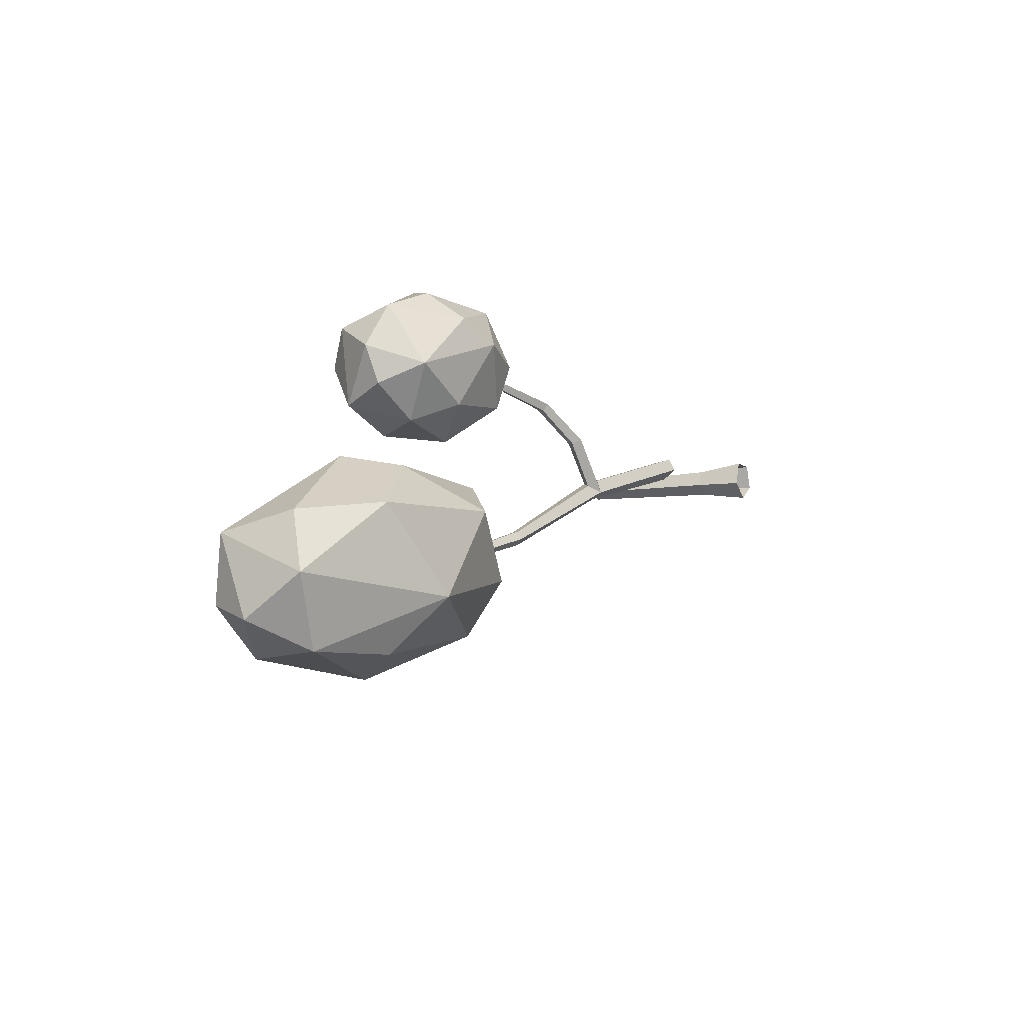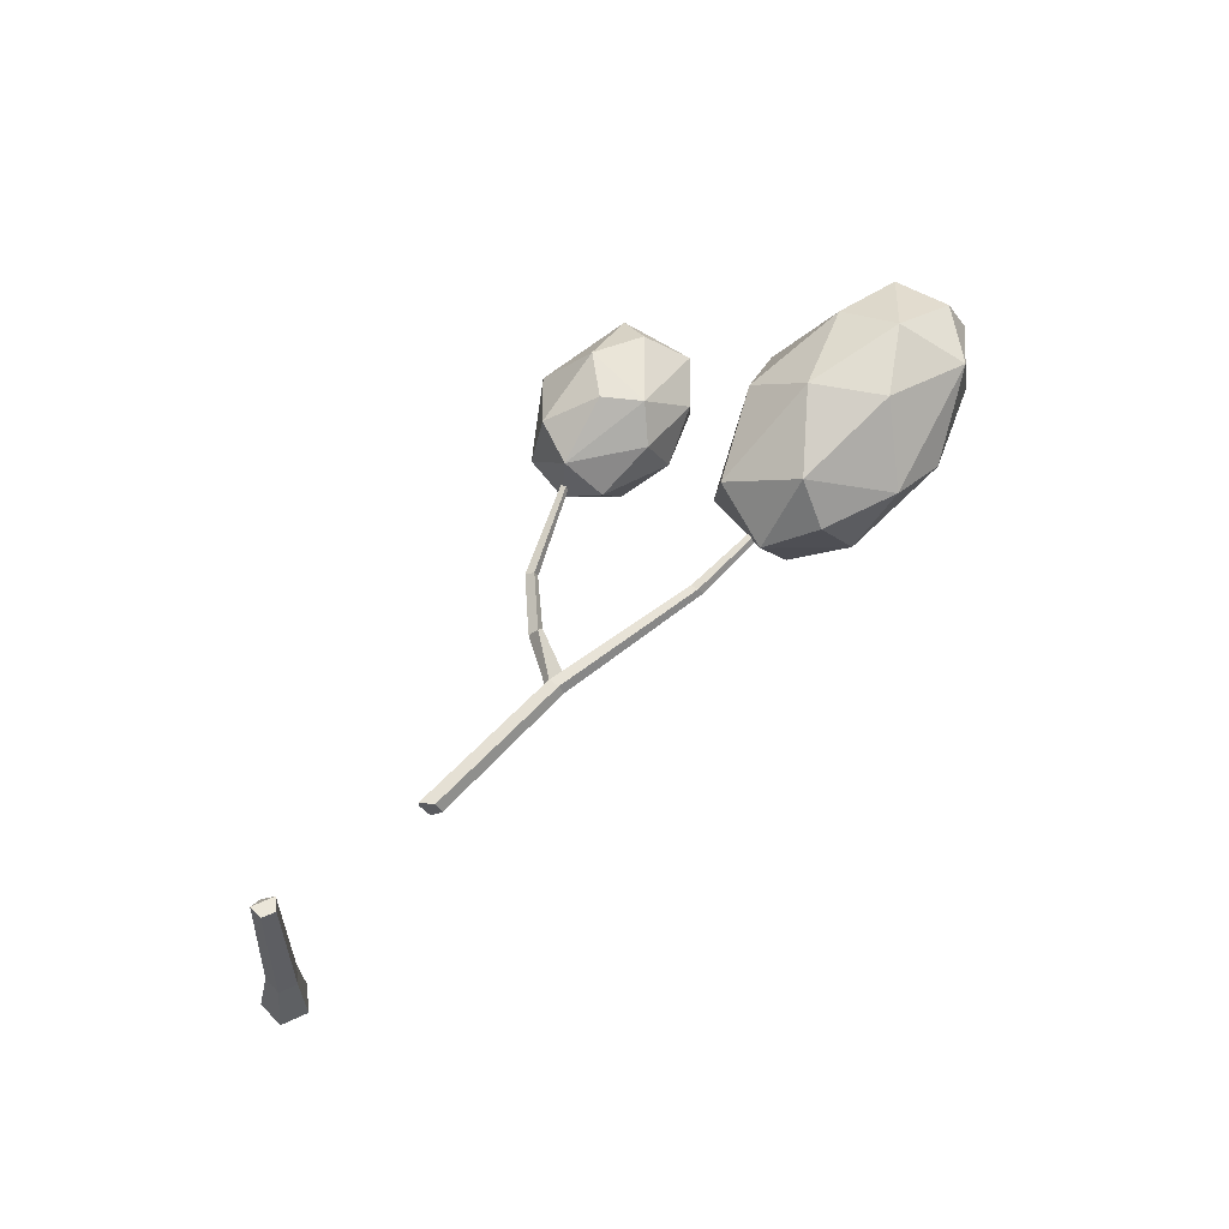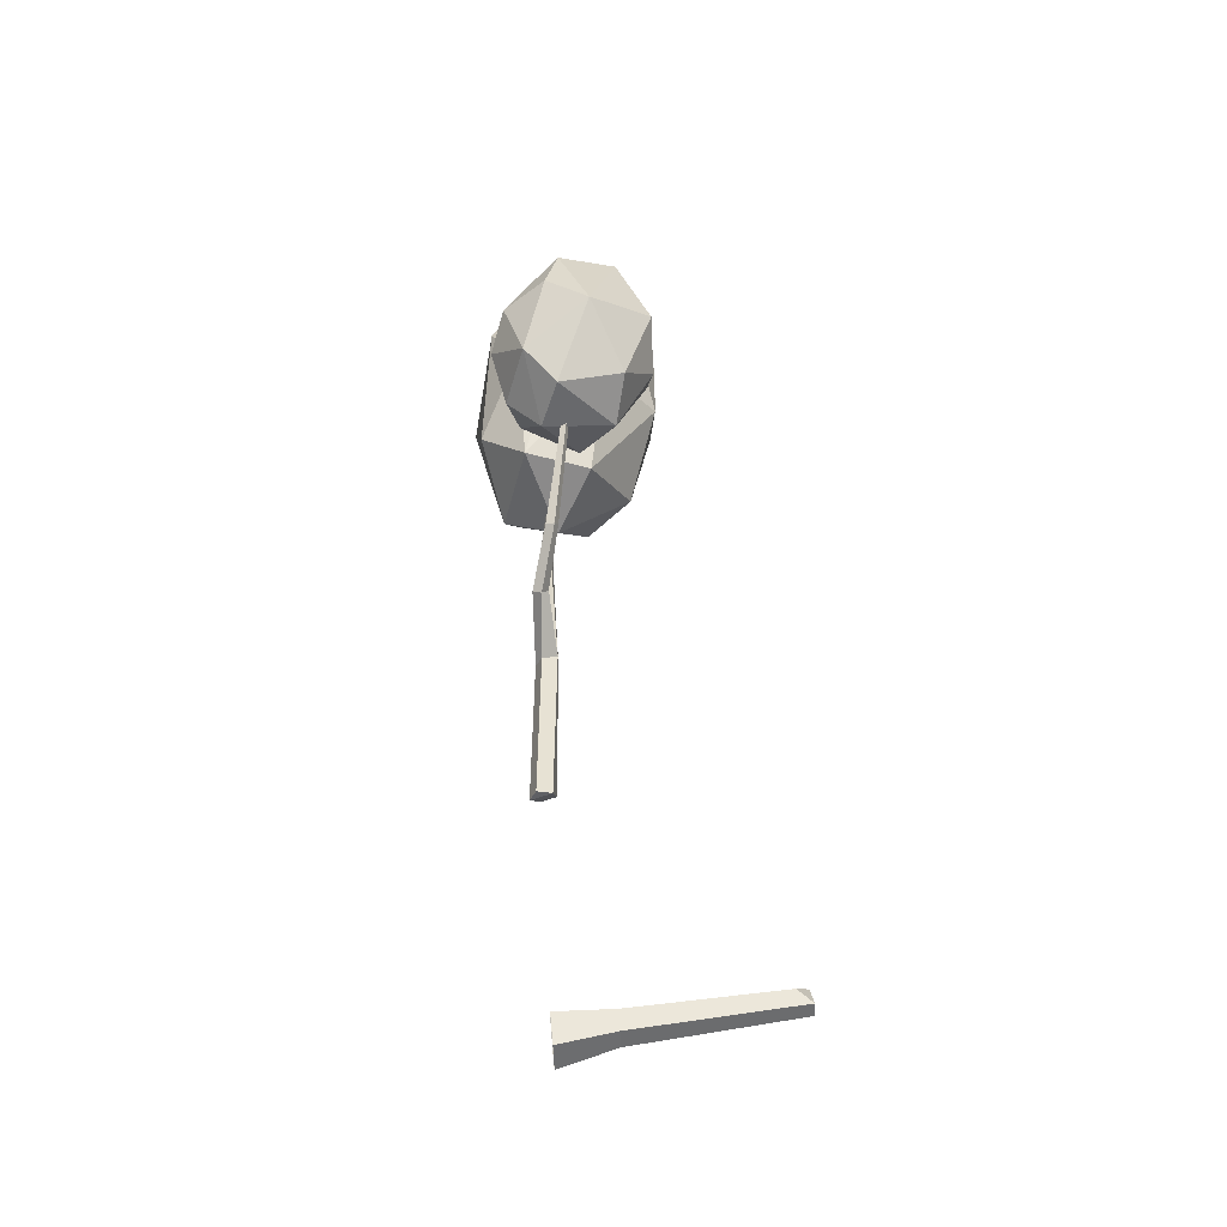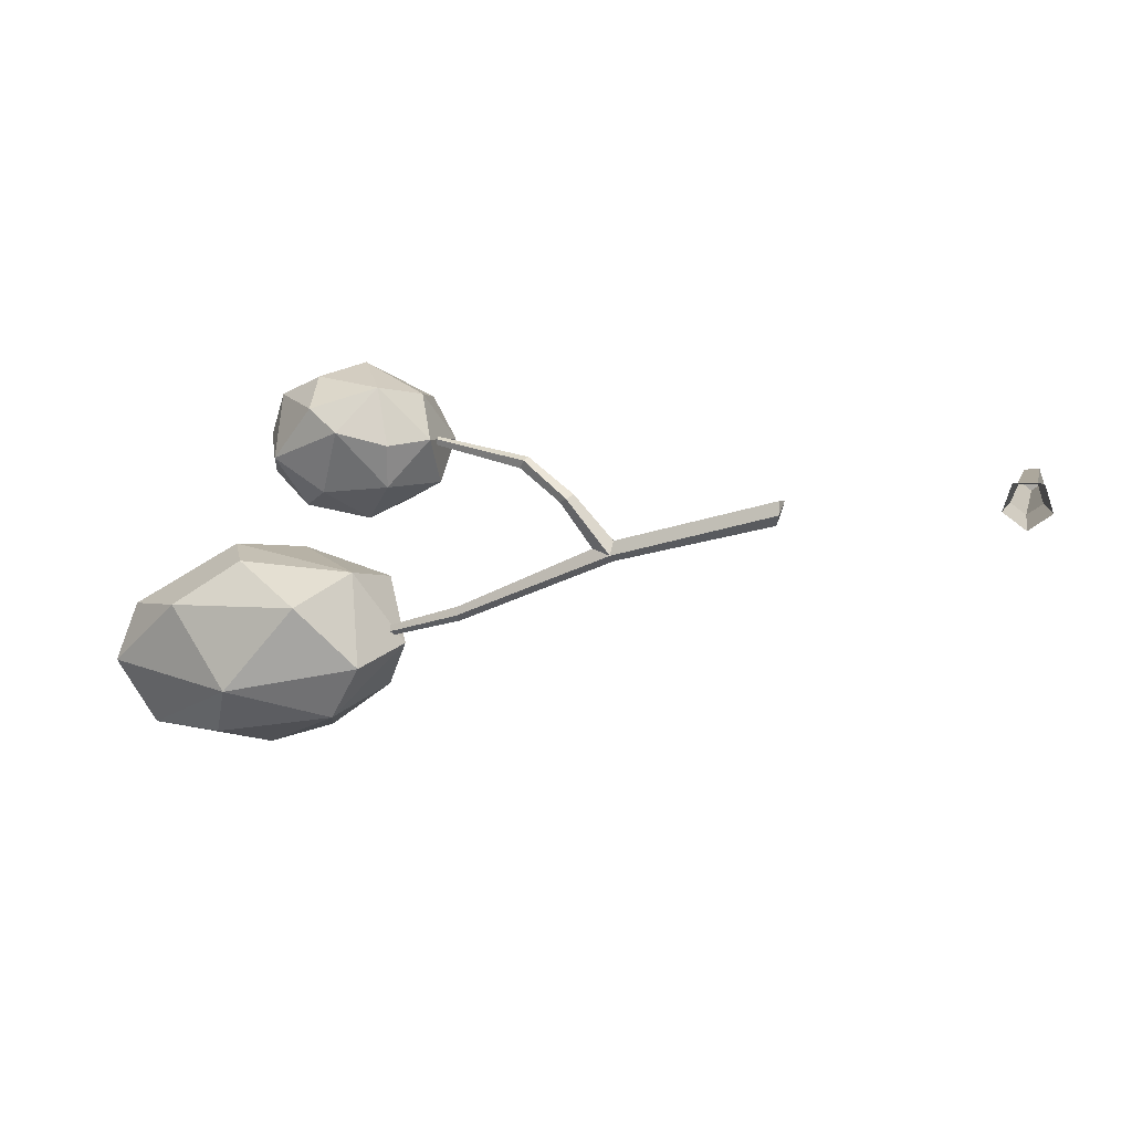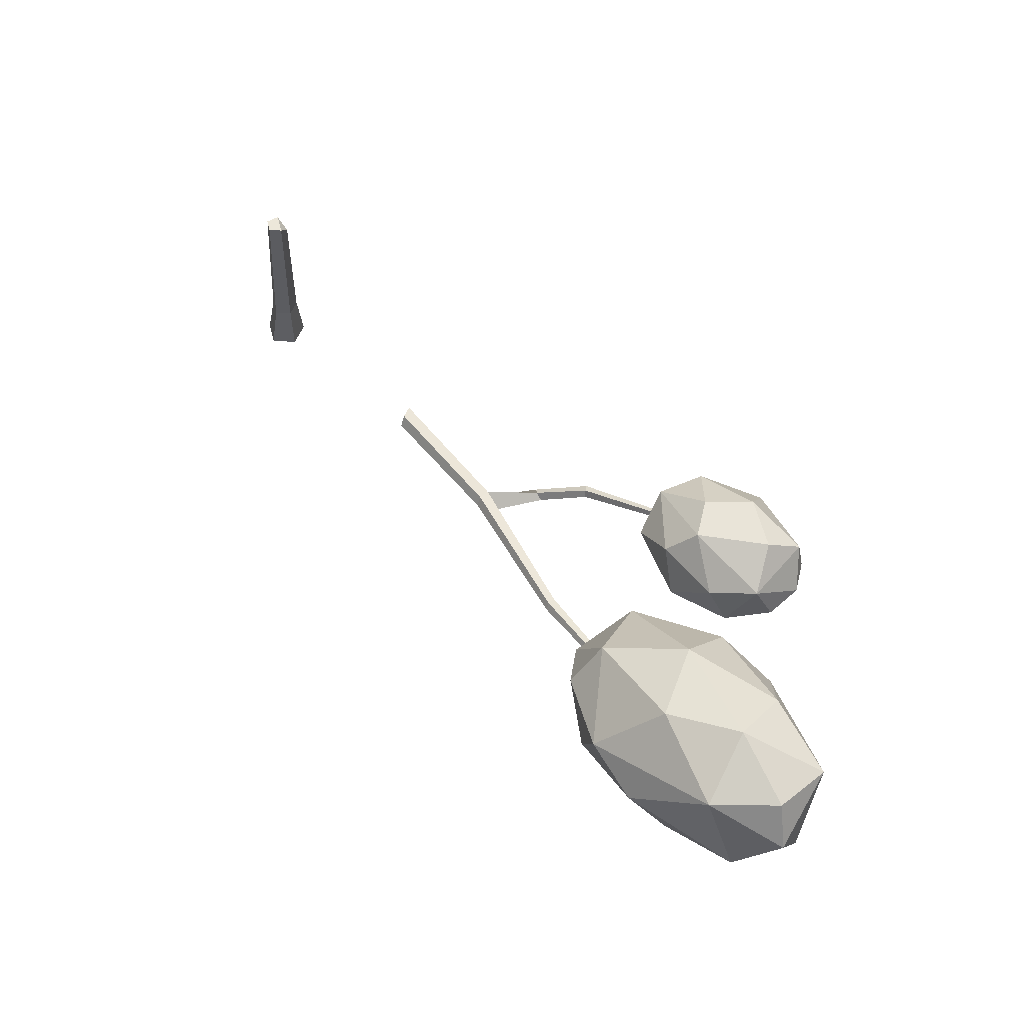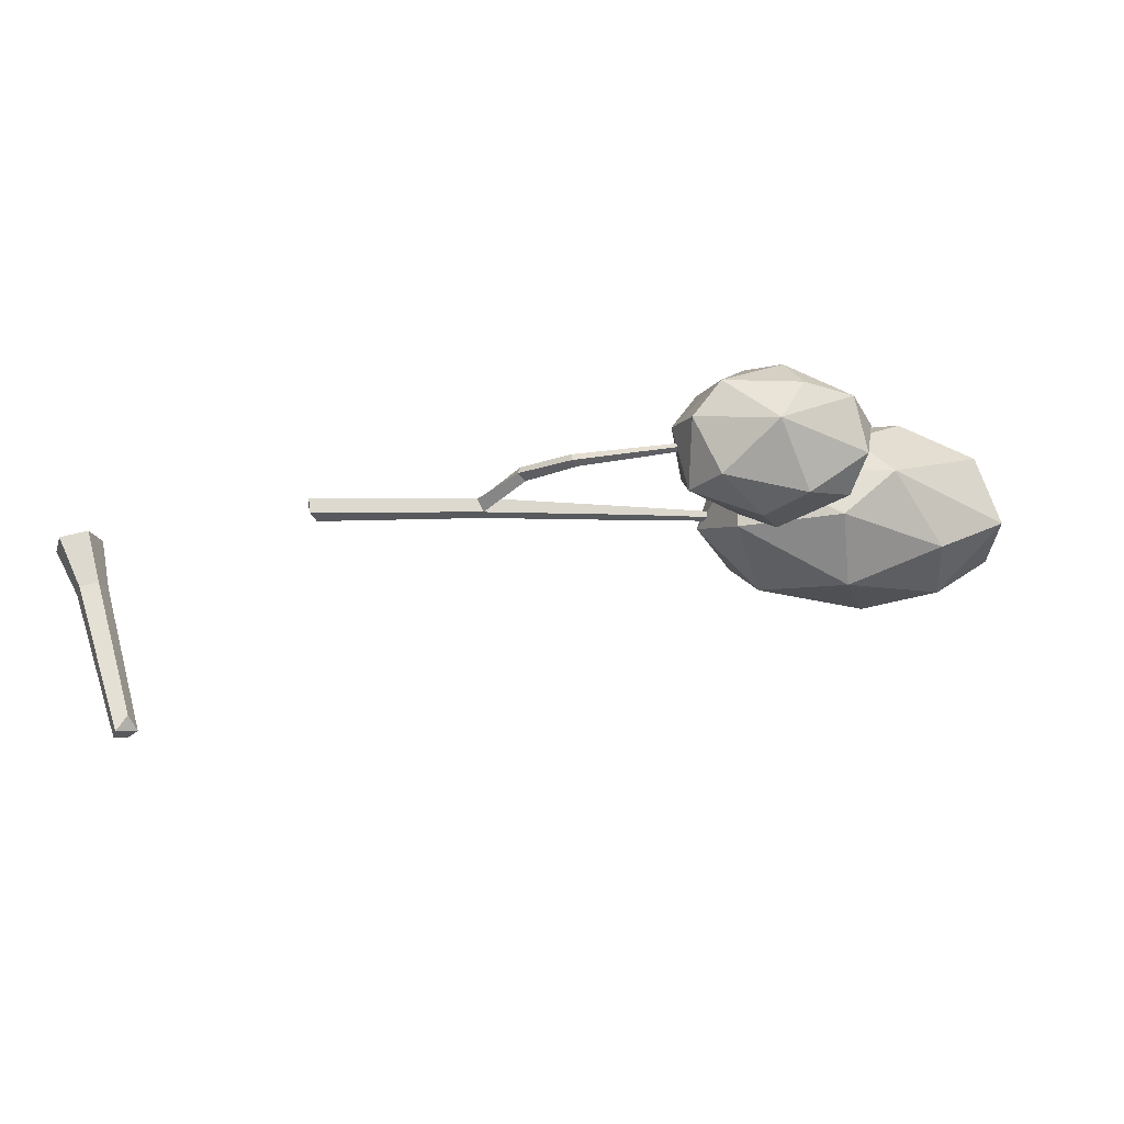
<metadata>
{"format":"obj","ext":"obj","renderer":"f3d","projection":"perspective","resolution":1024,"background":"white","views":[{"elev":-8.0,"azim":-60.9,"up":"+Z"},{"elev":60.3,"azim":118.7,"up":"+Y"},{"elev":55.1,"azim":84.7,"up":"+Z"},{"elev":9.5,"azim":17.4,"up":"+Z"},{"elev":54.2,"azim":-141.0,"up":"+Y"},{"elev":64.2,"azim":165.9,"up":"+Z"}]}
</metadata>
<code>
g Birch_Tree_crk_m_02
v -0 0 -0.2593
v -0.225 0 -0.09589
v -0.139 0 0.1686
v 0.139 0 0.1686
v 0.225 0 -0.09589
v 0.09523 0.5246 -0.07887
v 0.03824 0.5246 0.09652
v -0.1462 0.5246 0.09652
v -0.2032 0.5246 -0.07887
v -0.05397 0.5246 -0.1873
v -0.0662 2.039 0.06281
v -0.2017 1.91 0.06555
v -0.2501 2.031 -0.07092
v -0.1364 2.036 -0.1536
v -0.02279 2.041 -0.07092
v -2.212 0.176 -0.09886
v -2.235 0.03805 -0.08418
v -2.224 -0.02154 -0.2111
v -2.271 0.08688 -0.3247
v -2.264 0.208 -0.2561
v -3.891 0.3384 -0.5817
v -3.862 0.1943 -0.5524
v -3.882 0.137 -0.6901
v -3.868 0.2402 -0.7554
v -3.872 0.3402 -0.7015
v -5.47 0.3831 -1.308
v -5.488 0.2976 -1.299
v -5.492 0.2618 -1.384
v -5.476 0.325 -1.445
v -5.462 0.4001 -1.399
v -7.007 0.5617 -1.805
v -7.014 0.5227 -1.801
v -7.011 0.5038 -1.84
v -7.002 0.5312 -1.869
v -6.999 0.567 -1.847
v -4.073 0.2018 -0.6394
v -4.34 0.3008 -0.1989
v -4.272 0.2349 -0.1284
v -4.322 0.1559 -0.1658
v -4.409 0.2229 -0.2081
v -4.829 0.4312 0.1161
v -4.781 0.3948 0.1983
v -4.803 0.3163 0.1681
v -4.849 0.3474 0.09008
v -5.988 0.6376 0.3213
v -5.98 0.6176 0.3751
v -5.989 0.5747 0.3577
v -5.998 0.592 0.3066
v -6.612 -0.04456 0.4161
v -6.948 0.09983 0.6312
v -7.411 0.2629 0.1121
v -6.86 0.2091 -0.2066
v -7.194 0.5579 -0.3884
v -6.521 0.5722 -0.4965
v -6.163 0.1748 -0.1279
v -6.112 0.05735 0.2917
v -6.996 0.9906 -0.4764
v -7.449 1.117 -0.2322
v -6.58 1.402 -0.1754
v -6.304 1.087 -0.3656
v -5.767 1.033 0.2836
v -5.806 0.7011 -0.1216
v -6.392 1.436 0.2292
v -6.817 1.457 0.5492
v -7.481 1.184 0.5434
v -6.662 0.8732 1.045
v -6.039 1.138 0.6887
v -7.481 0.647 0.7182
v -7.014 0.4934 0.919
v -6.279 0.2409 0.843
v -5.918 0.5194 0.7706
v -5.78 0.3559 0.3364
v -7.672 0.7781 0.2938
v -7.268 1.414 0.2026
v -7.587 0.6834 -0.07546
v -7.119 0.9034 -2.748
v -7.731 0.7025 -2.93
v -8.57 1.337 -2.764
v -7.679 1.572 -2.31
v -8.447 1.689 -2.047
v -7.424 1.588 -1.54
v -6.594 1.258 -1.926
v -6.427 0.8118 -2.246
v -8.458 1.468 -1.398
v -9.247 1.244 -1.677
v -8.103 0.7574 -0.8591
v -7.464 1.081 -0.9079
v -6.573 0.2179 -1.001
v -6.422 0.8525 -1.131
v -7.817 0.2463 -0.9474
v -8.467 -0.005367 -1.392
v -9.31 0.3285 -2.082
v -7.798 -0.2486 -2.2
v -7.038 -0.193 -1.317
v -8.931 0.4443 -2.743
v -8.093 0.1996 -2.731
v -6.789 0.1443 -2.481
v -6.427 -0.02908 -1.923
v -6.126 0.496 -1.742
v -9.337 0.8973 -2.476
v -9.157 0.5194 -1.504
v -9.146 1.361 -2.318
f 2 9 10 1
f 5 6 7 4
f 3 8 9 2
f 1 10 6 5
f 4 7 8 3
f 6 15 11 7
f 10 14 15 6
f 7 11 12 8
f 8 12 13 9
f 9 13 14 10
f 11 15 14 13
f 12 11 13
f 18 23 24 19
f 19 24 25 20
f 16 21 22 17
f 20 25 21 16
f 17 22 23 18
f 21 26 27 36
f 25 30 26 21
f 22 21 37 38
f 23 28 29 24
f 24 29 30 25
f 28 33 34 29
f 29 34 35 30
f 26 31 32 27
f 30 35 31 26
f 27 32 33 28
f 23 22 38 39
f 36 23 39 40
f 23 36 27 28
f 21 36 40 37
f 37 40 44 41
f 39 38 42 43
f 40 39 43 44
f 38 37 41 42
f 44 43 47 48
f 42 41 45 46
f 41 44 48 45
f 43 42 46 47
f 49 50 51
f 52 53 54
f 51 53 52
f 52 54 55
f 55 56 49
f 54 53 57
f 57 53 58
f 57 58 59
f 60 61 62
f 60 62 54
f 63 59 64
f 64 65 66
f 64 66 67
f 67 61 63
f 63 61 59
f 66 65 68
f 69 68 50
f 50 49 70
f 70 71 66
f 71 70 72
f 72 55 62
f 61 67 71
f 73 68 65
f 65 74 58
f 75 53 51
f 75 51 73
f 73 51 68
f 52 49 51
f 52 55 49
f 60 54 57
f 60 57 59
f 59 58 74
f 60 59 61
f 54 62 55
f 64 59 74
f 64 74 65
f 64 67 63
f 69 66 68
f 50 68 51
f 69 50 70
f 70 49 56
f 69 70 66
f 66 71 67
f 72 70 56
f 72 56 55
f 72 62 61
f 72 61 71
f 73 65 58
f 73 58 75
f 75 58 53
f 76 77 78
f 79 80 81
f 78 80 79
f 79 81 82
f 82 83 76
f 81 80 84
f 84 80 85
f 84 85 86
f 87 88 89
f 87 89 81
f 90 86 91
f 91 92 93
f 91 93 94
f 94 88 90
f 90 88 86
f 93 92 95
f 96 95 77
f 77 76 97
f 97 98 93
f 98 97 99
f 99 82 89
f 88 94 98
f 100 95 92
f 92 101 85
f 102 80 78
f 102 78 100
f 100 78 95
f 79 76 78
f 79 82 76
f 87 81 84
f 87 84 86
f 86 85 101
f 87 86 88
f 81 89 82
f 91 86 101
f 91 101 92
f 91 94 90
f 96 93 95
f 77 95 78
f 96 77 97
f 97 76 83
f 96 97 93
f 93 98 94
f 99 97 83
f 99 83 82
f 99 89 88
f 99 88 98
f 100 92 85
f 100 85 102
f 102 85 80
f 18 19 20 16
f 17 18 16

</code>
